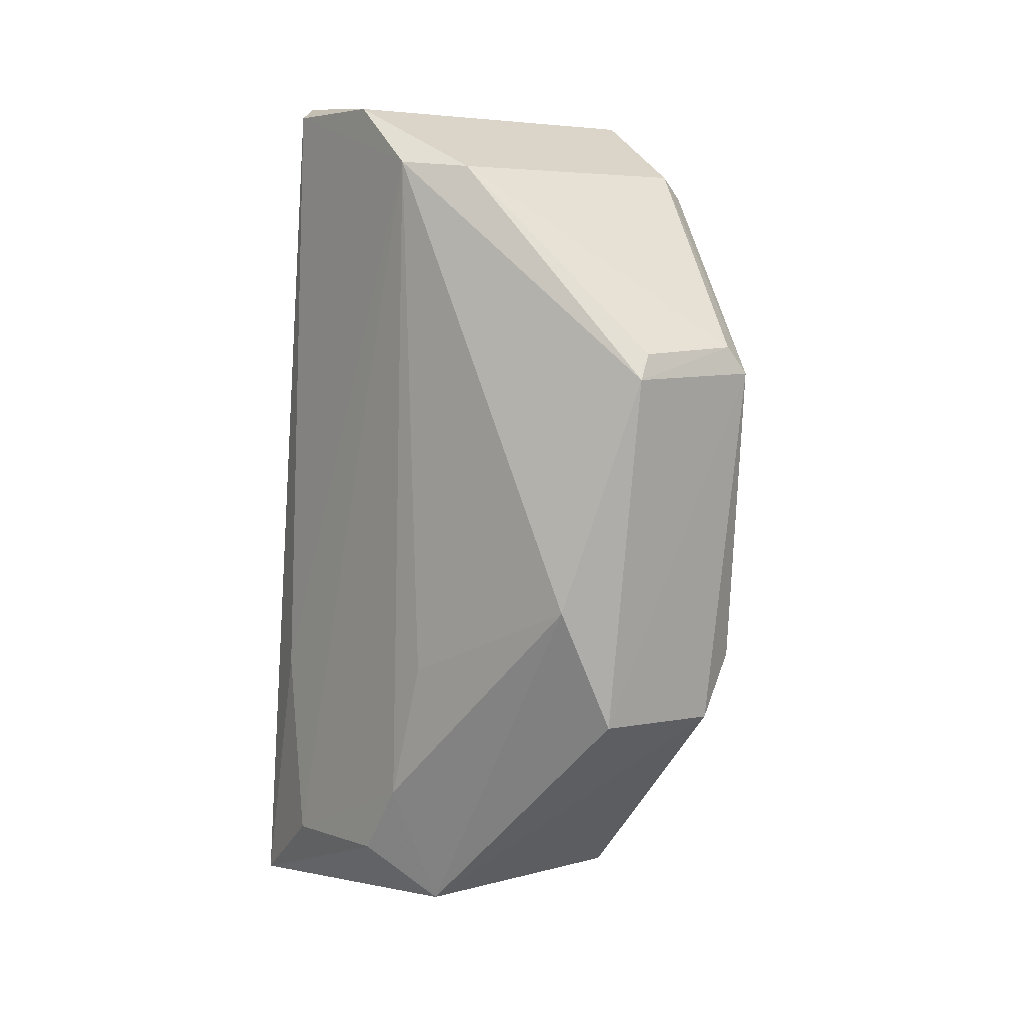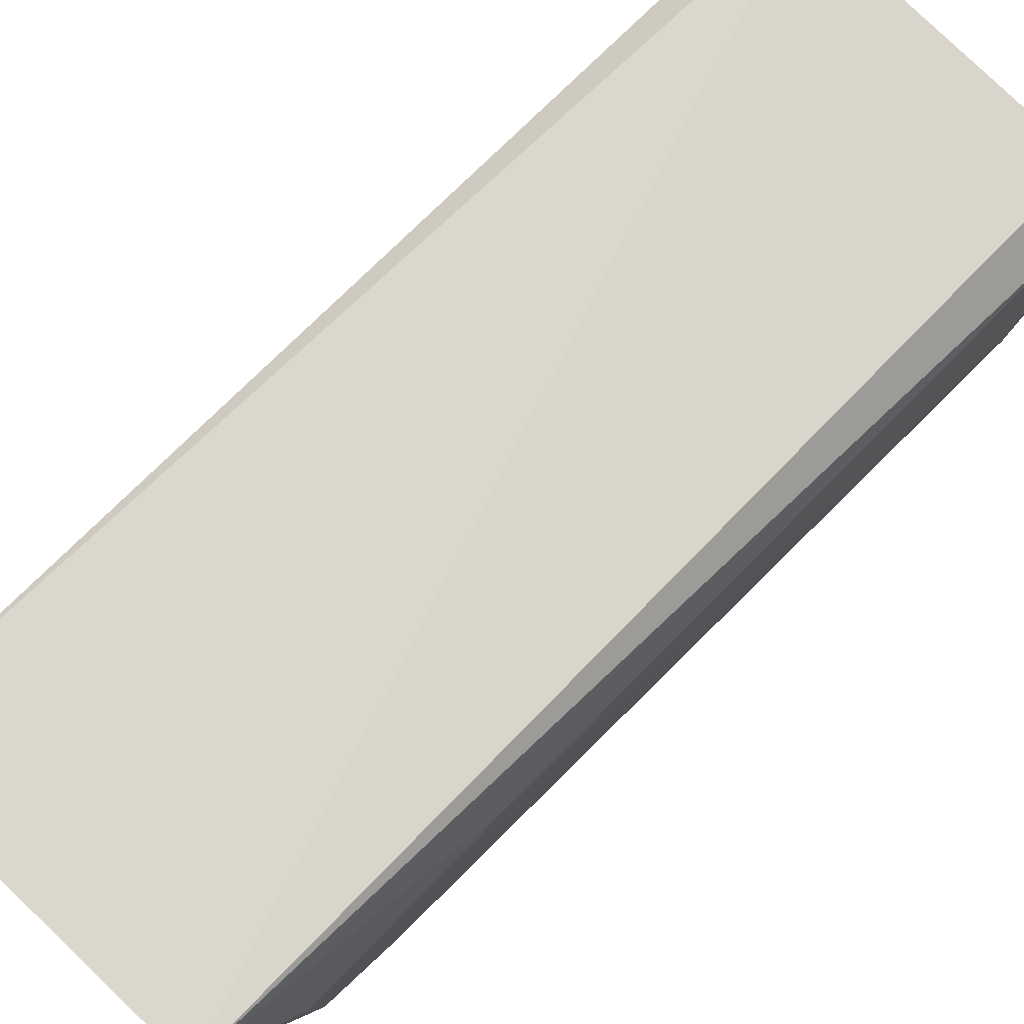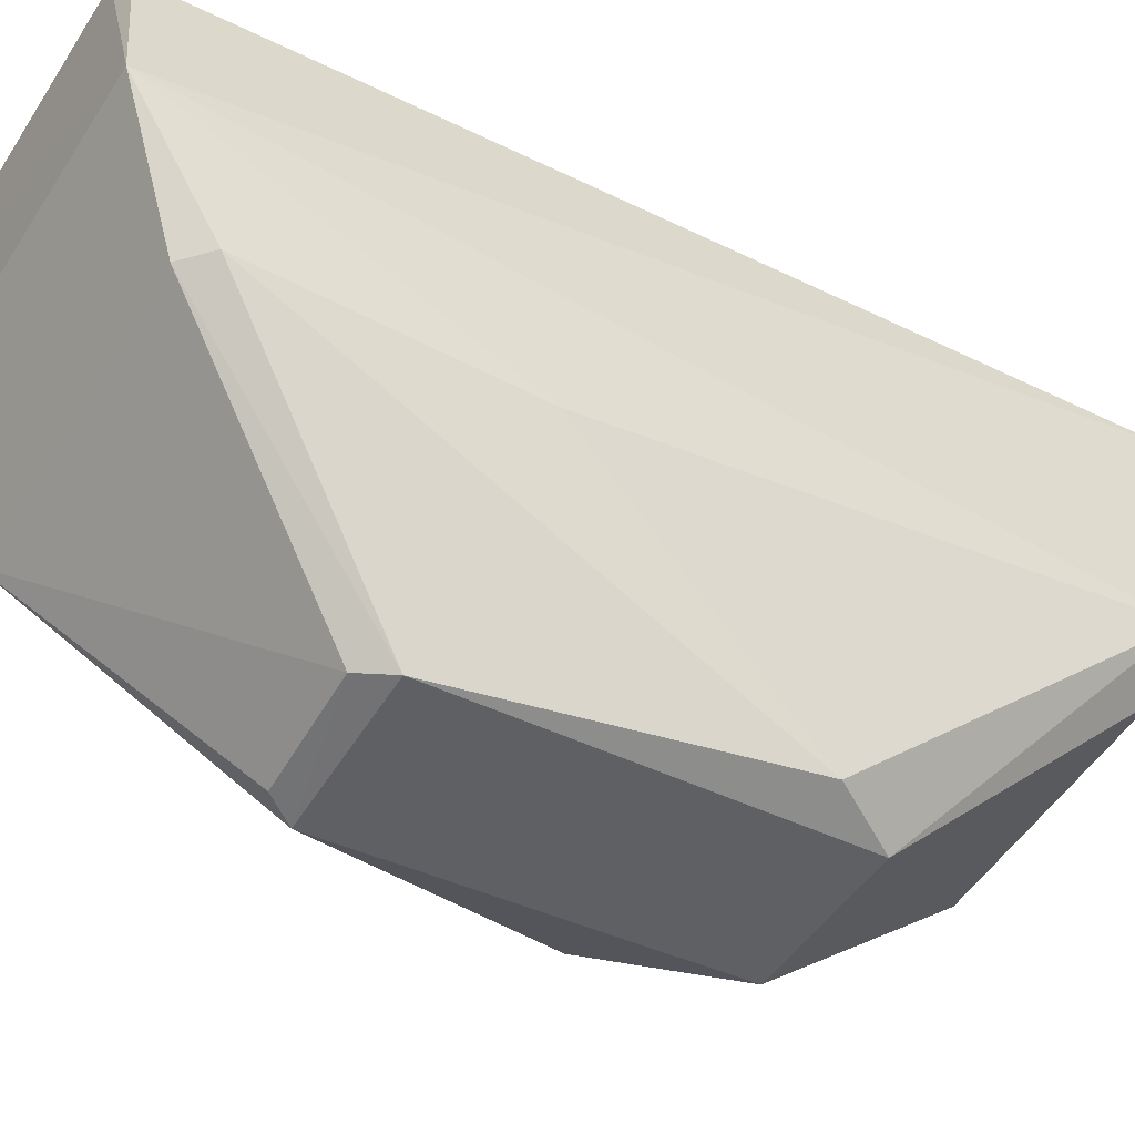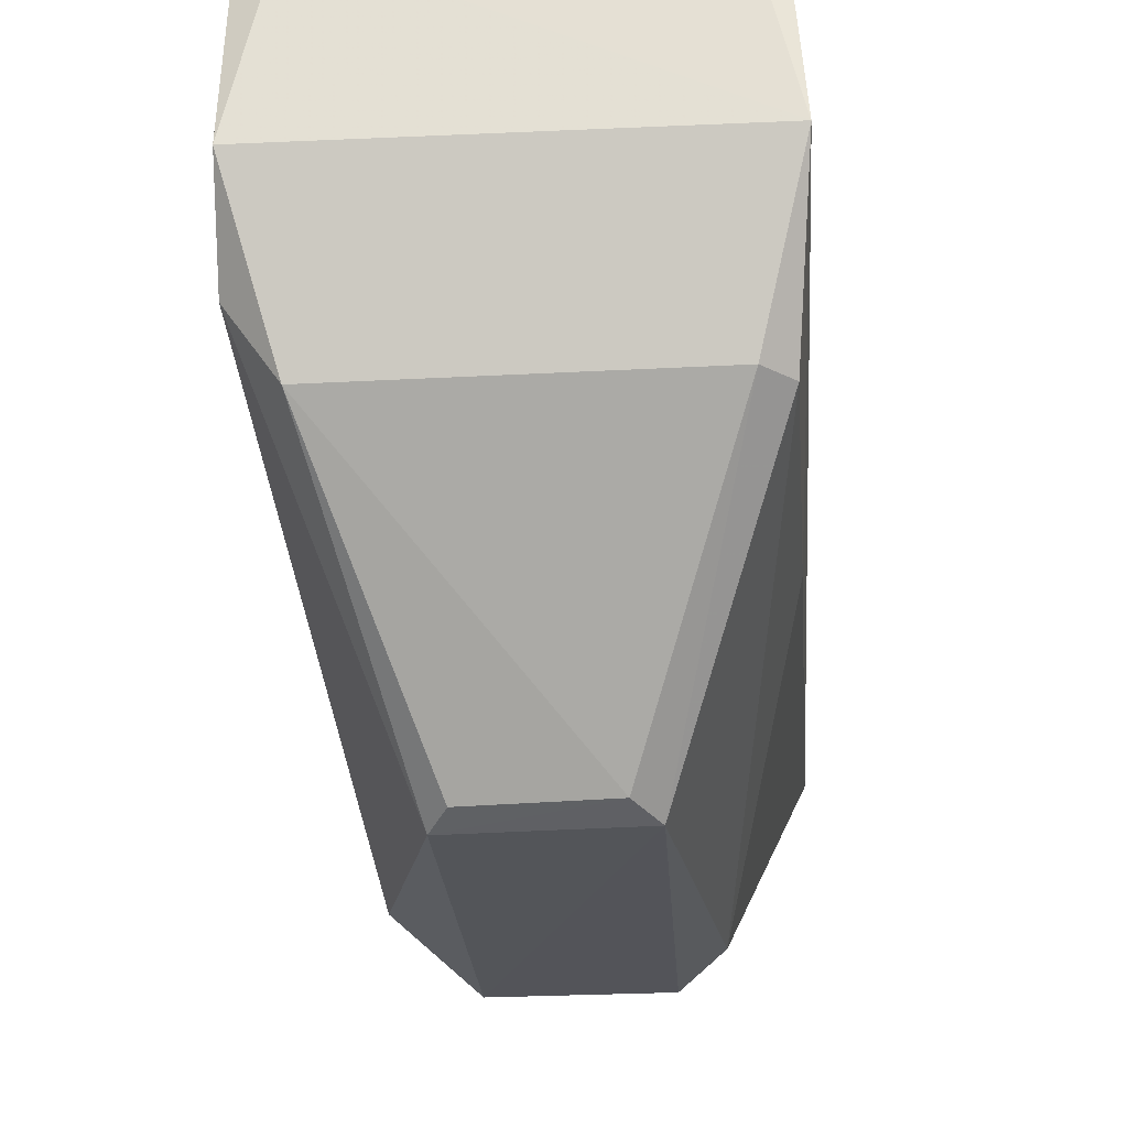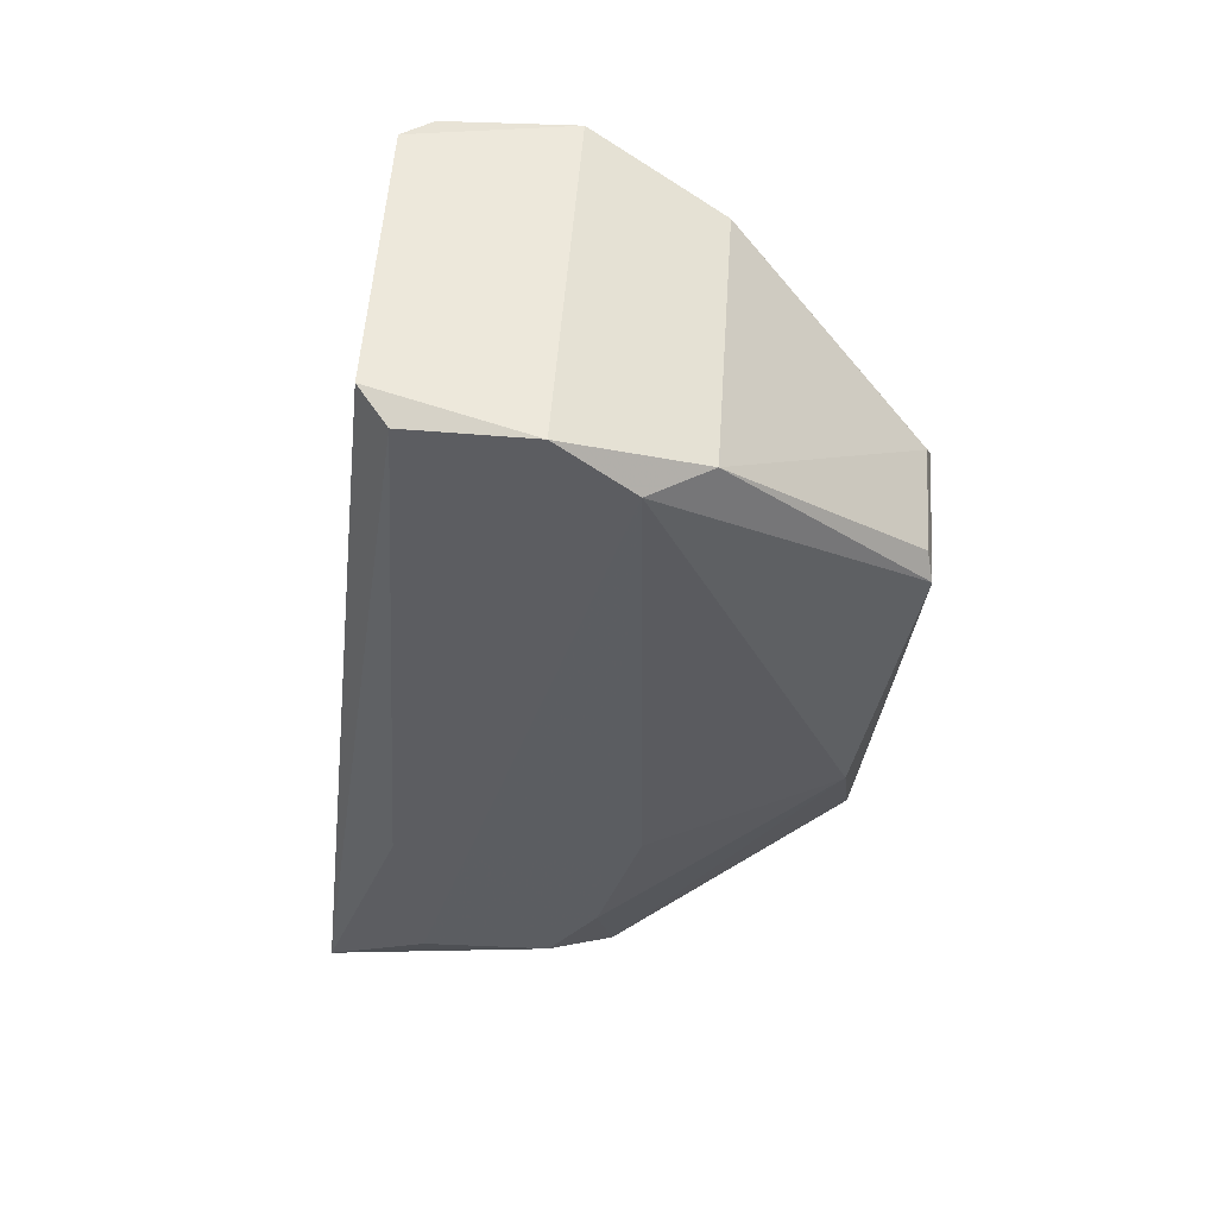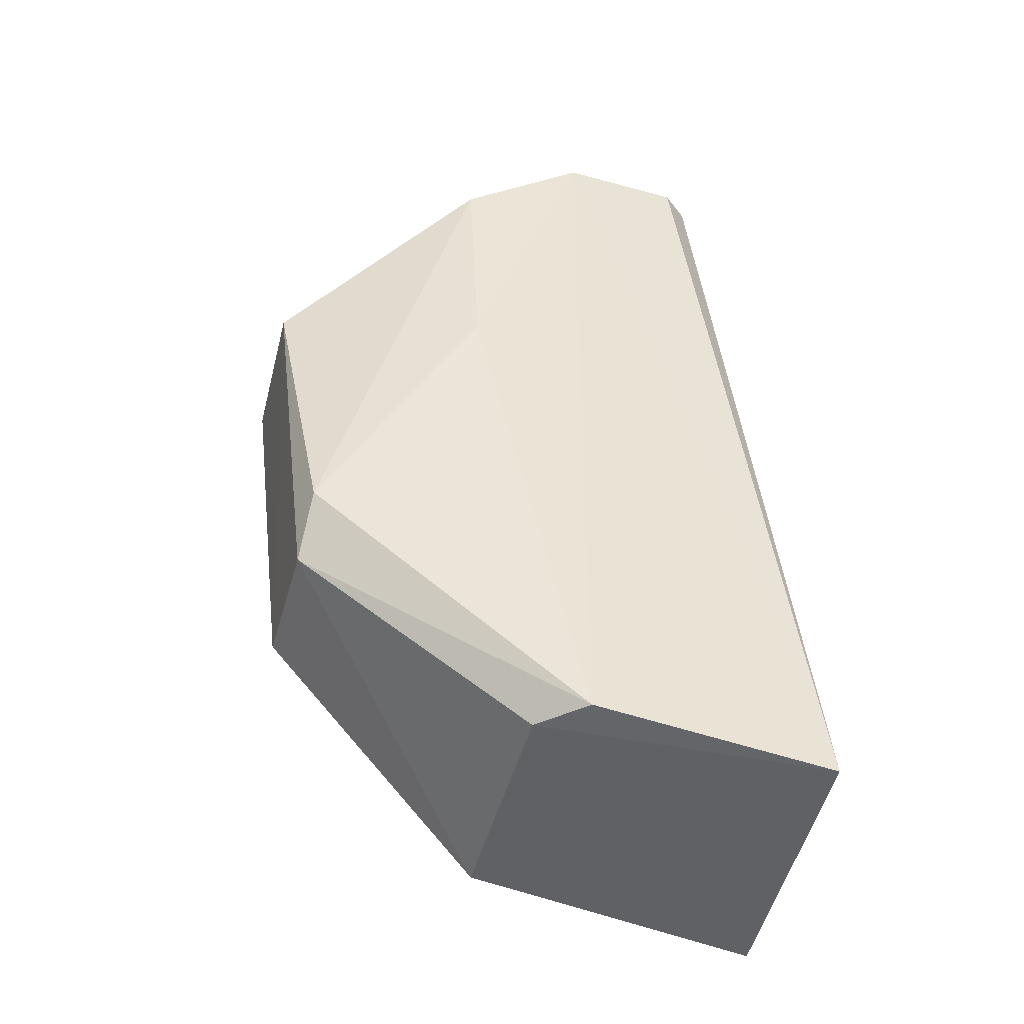
<metadata>
{"format":"obj","ext":"obj","renderer":"f3d","projection":"perspective","resolution":1024,"background":"white","views":[{"elev":5.9,"azim":-39.6,"up":"+Z"},{"elev":79.5,"azim":-135.7,"up":"+Y"},{"elev":-51.3,"azim":58.4,"up":"+Y"},{"elev":-31.2,"azim":4.3,"up":"+Y"},{"elev":52.8,"azim":-86.2,"up":"+Z"},{"elev":-46.9,"azim":75.5,"up":"+Z"}]}
</metadata>
<code>
v 0.01437 0.2957 0.1513
v 0.03524 0.3676 0.02038
v 0.03569 0.3955 0.2146
v -0.03378 0.4015 0.2165
v -0.03961 0.3717 0.03262
v 0.03524 0.4208 0.01367
v -0.03345 0.3388 0.1989
v 0.03486 0.3393 0.1938
v -0.01865 0.3058 0.07067
v 0.03778 0.3674 0.2133
v 0.02972 0.4019 0.2161
v -0.03449 0.4249 0.01486
v -0.04234 0.3518 0.2002
v 0.02118 0.3074 0.08327
v 0.02955 0.3388 0.1989
v -0.02917 0.3576 0.02099
v -0.01856 0.2958 0.1505
v 0.03492 0.3418 0.1393
v -0.04183 0.368 0.2135
v -0.03076 0.3084 0.09809
v 0.01283 0.3063 0.06925
v 0.009828 0.297 0.1574
v 0.02526 0.3576 0.02098
v -0.04099 0.395 0.2134
v -0.03944 0.3506 0.08024
v -0.03985 0.3604 0.0487
v -0.01518 0.2972 0.1562
v -0.03977 0.4008 0.0318
v -0.04008 0.4048 0.0752
f 10 6 3
f 10 2 6
f 11 3 6
f 11 10 3
f 11 4 10
f 12 11 6
f 12 4 11
f 14 8 1
f 15 1 8
f 15 10 7
f 15 8 10
f 16 5 12
f 16 12 6
f 17 9 1
f 17 7 13
f 18 10 8
f 18 2 10
f 18 14 2
f 18 8 14
f 19 10 4
f 19 7 10
f 19 13 7
f 20 17 13
f 20 9 17
f 20 16 9
f 21 2 14
f 21 9 16
f 21 14 1
f 21 1 9
f 22 15 7
f 22 1 15
f 22 17 1
f 23 16 6
f 23 6 2
f 23 21 16
f 23 2 21
f 24 19 4
f 24 4 12
f 24 13 19
f 25 20 13
f 26 5 16
f 26 16 20
f 26 20 25
f 26 25 13
f 27 22 7
f 27 7 17
f 27 17 22
f 28 12 5
f 28 26 13
f 28 5 26
f 29 24 12
f 29 12 28
f 29 28 13
f 29 13 24

</code>
